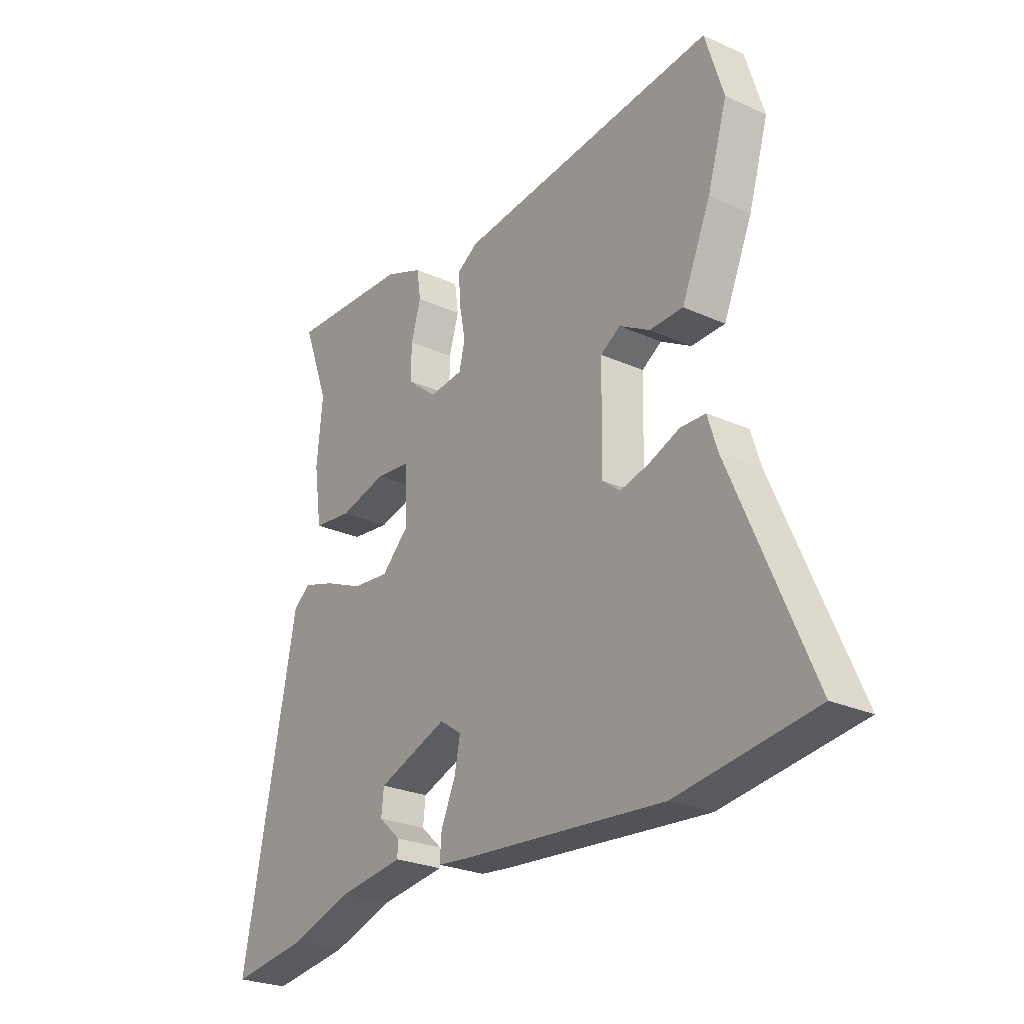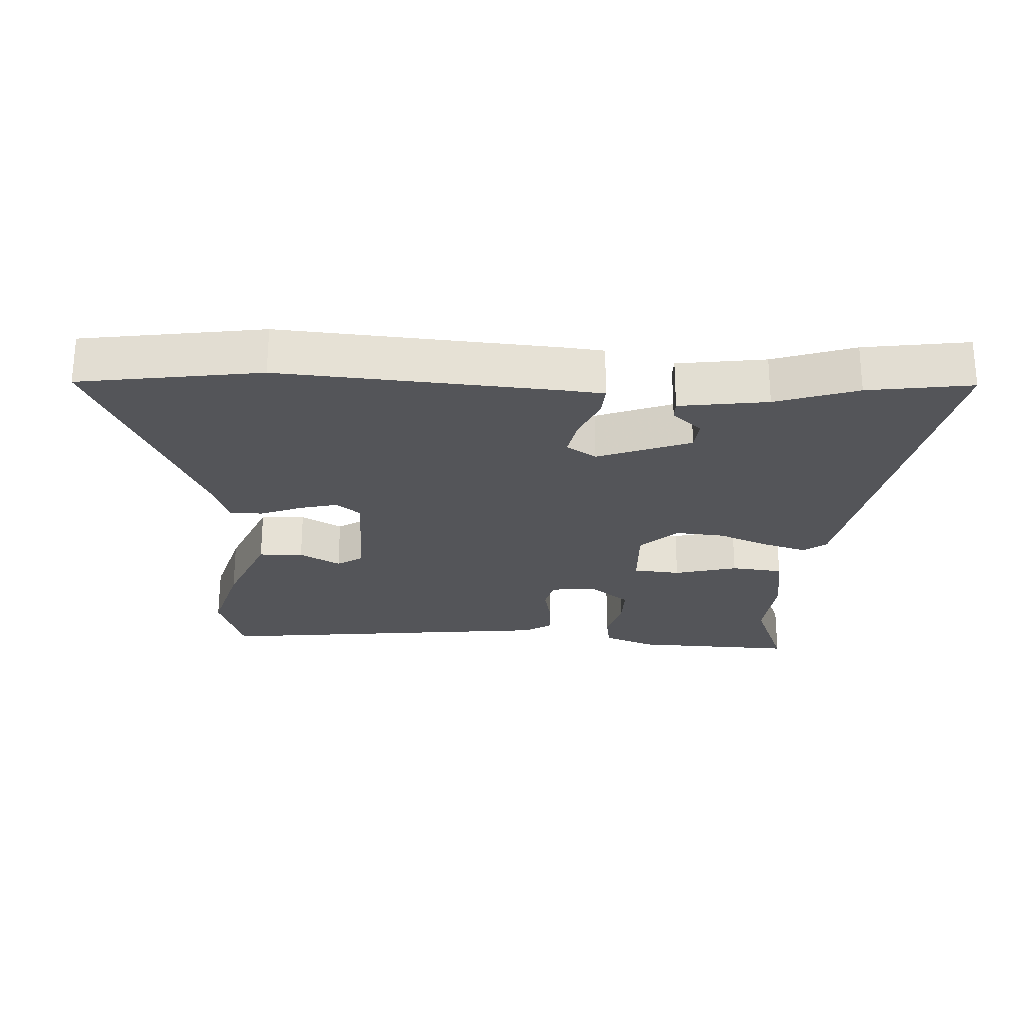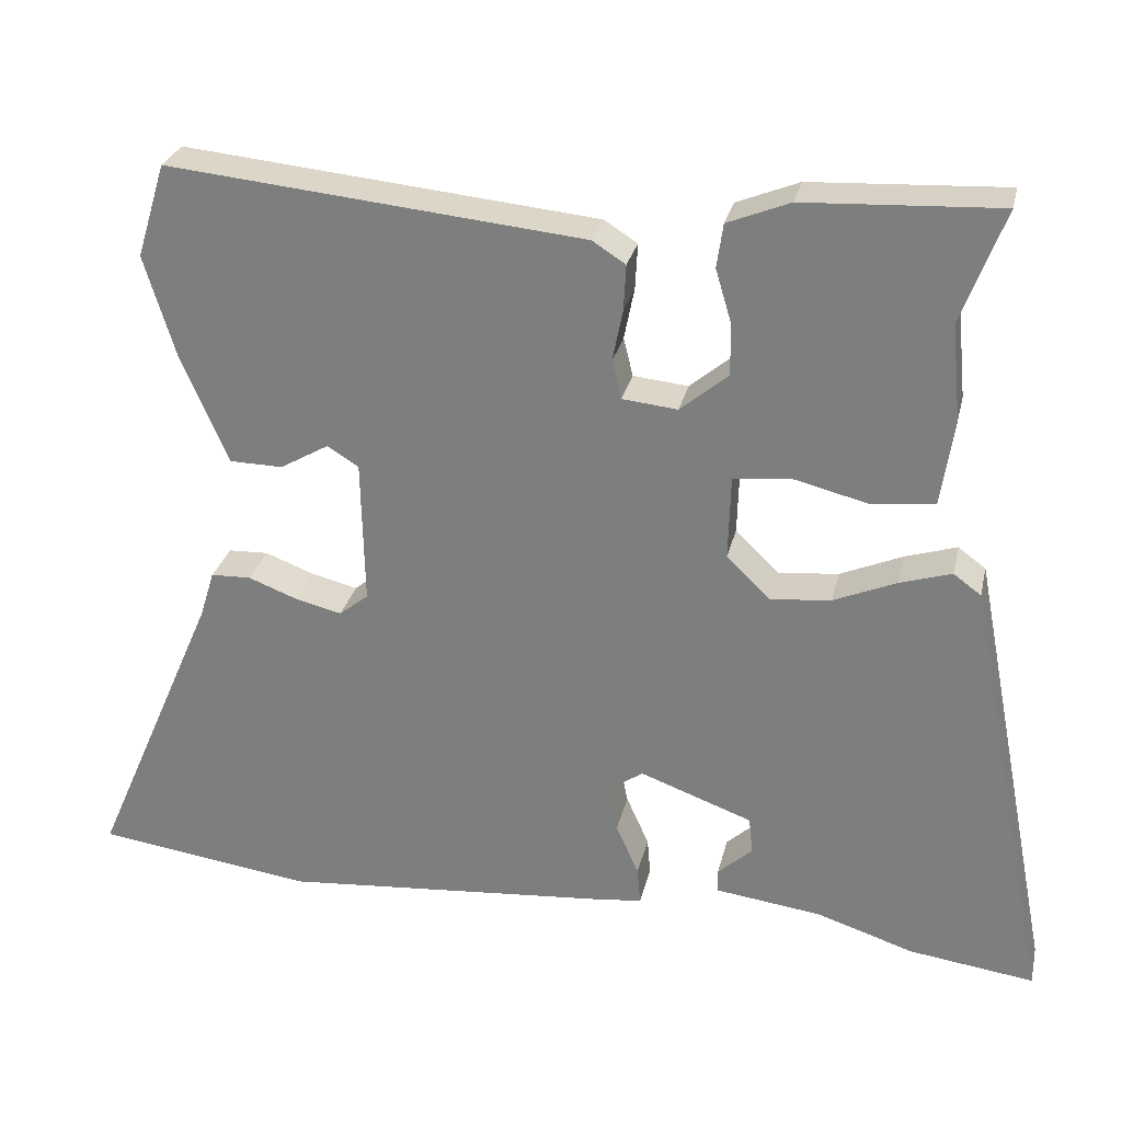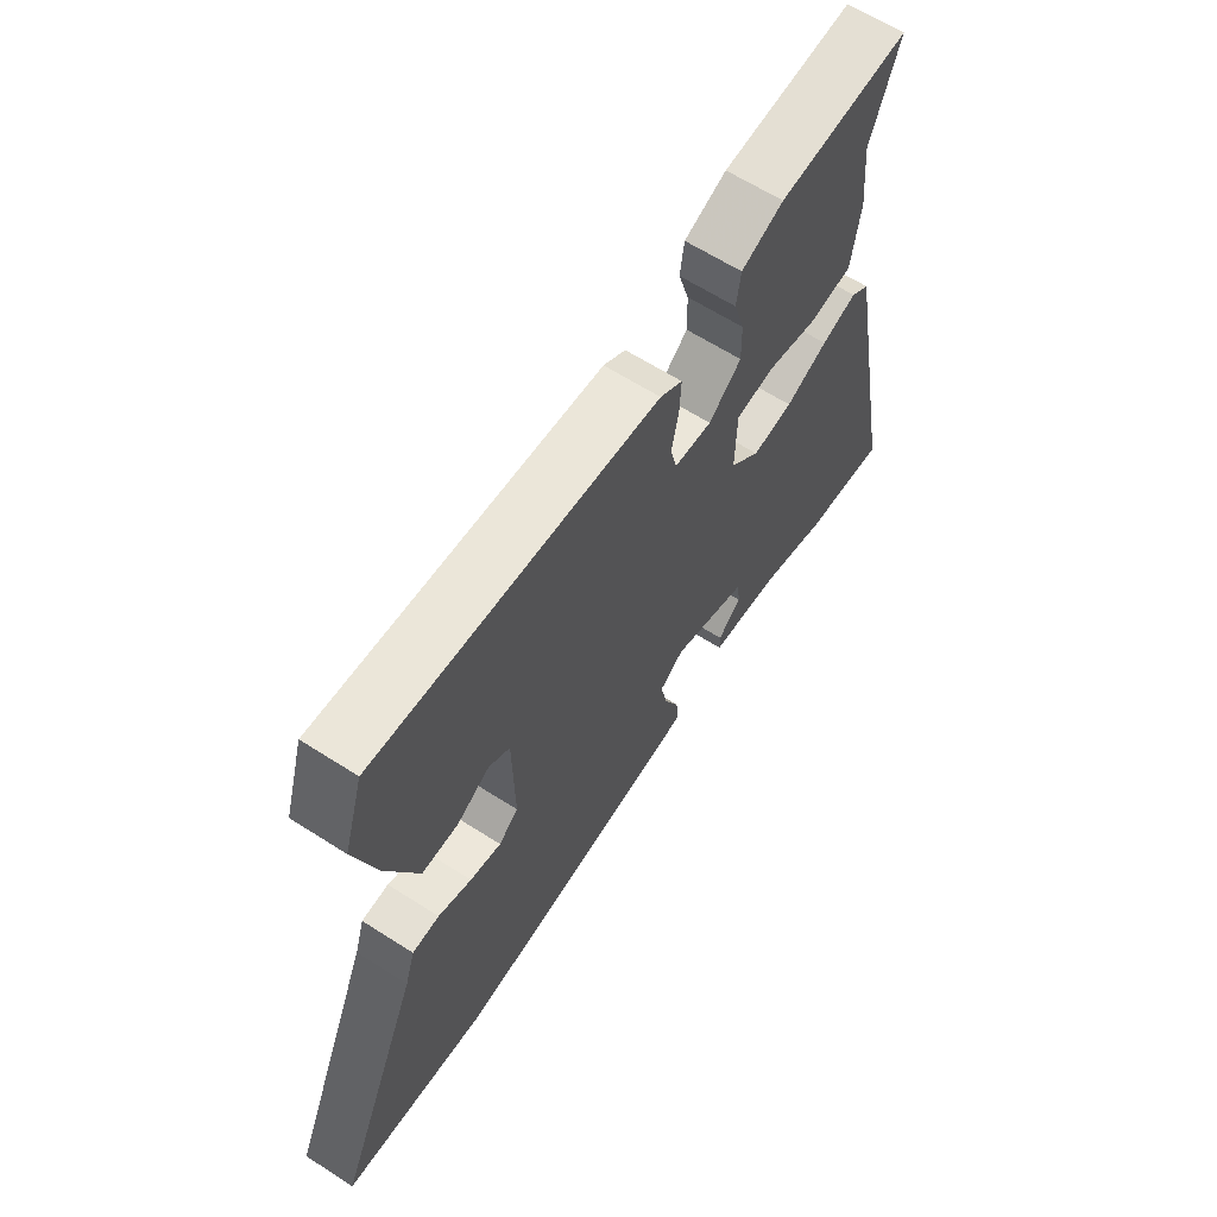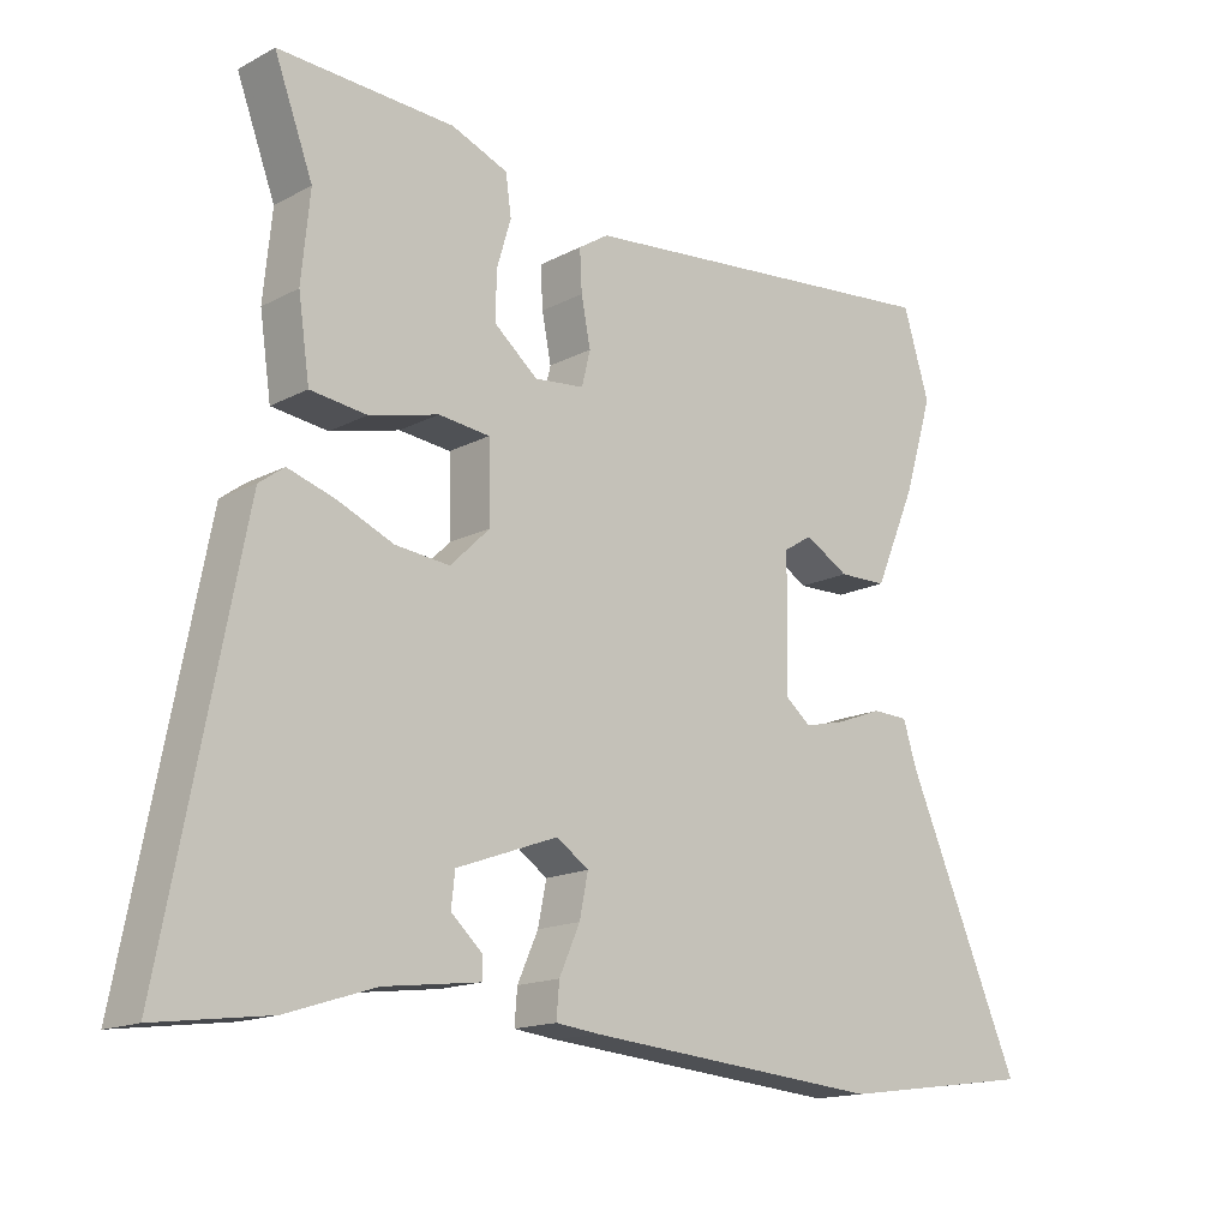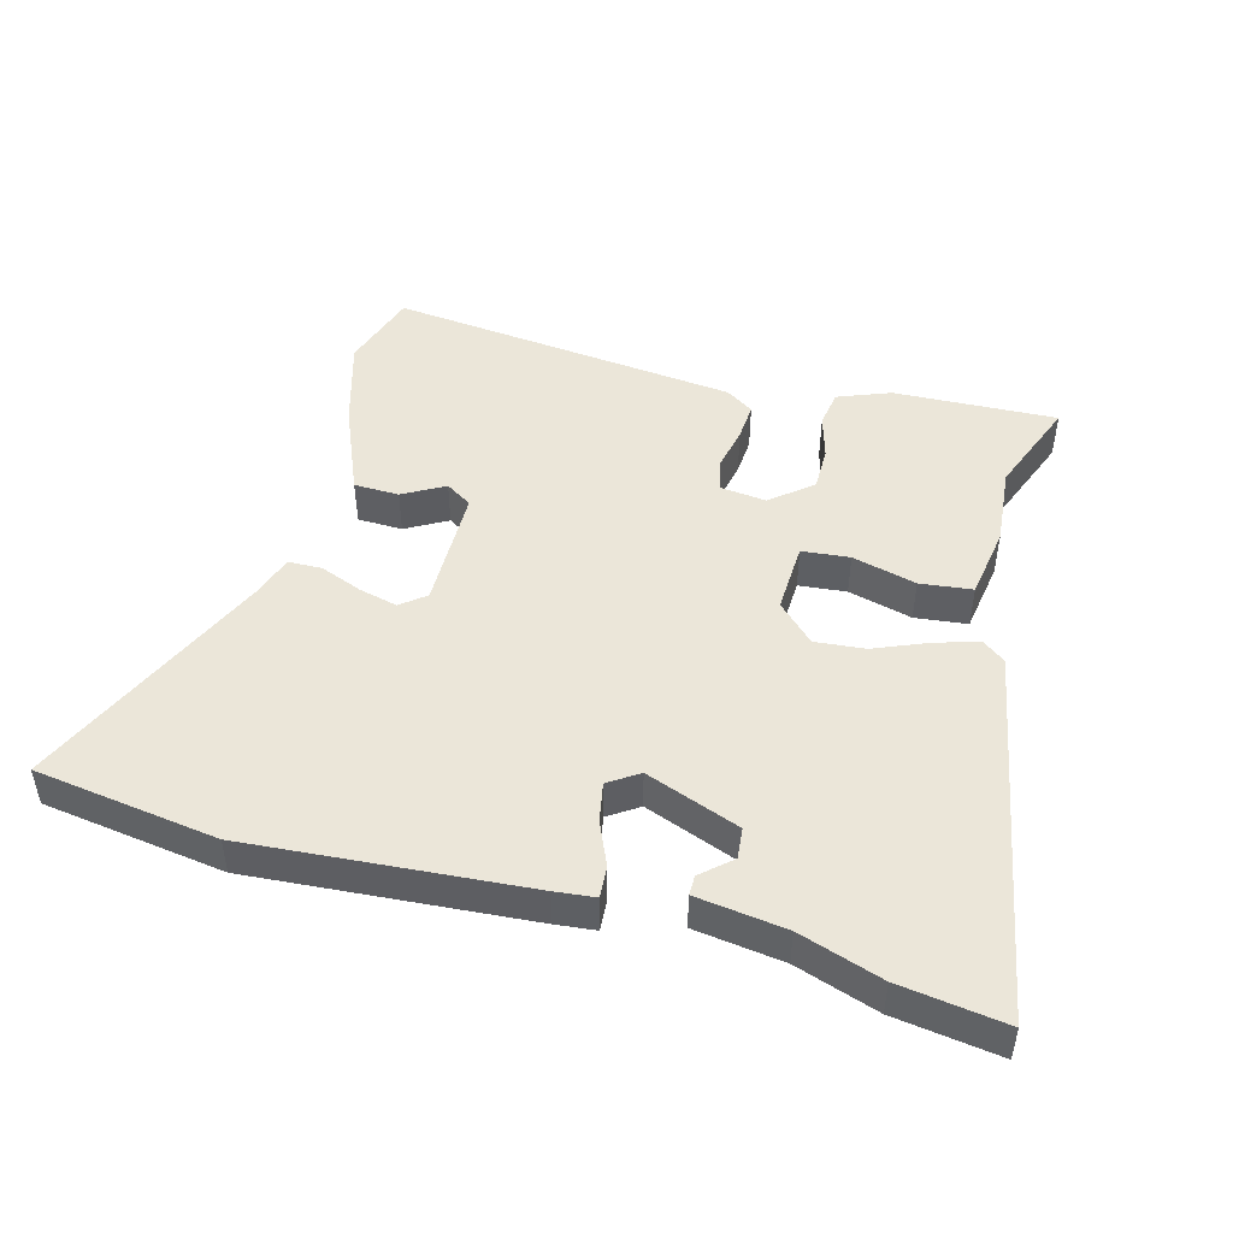
<metadata>
{"format":"obj","ext":"obj","renderer":"f3d","projection":"perspective","resolution":1024,"background":"white","views":[{"elev":-26.0,"azim":54.4,"up":"+Z"},{"elev":-24.7,"azim":177.9,"up":"+Y"},{"elev":28.3,"azim":-167.2,"up":"+Z"},{"elev":63.5,"azim":122.9,"up":"+Z"},{"elev":-15.5,"azim":-42.3,"up":"+Z"},{"elev":47.5,"azim":-164.1,"up":"+Y"}]}
</metadata>
<code>
v 0.496 0.07 0.513
v 0.533 0.07 0.393
v 0.493 0.07 0.261
v 0.434 0.07 0.124
v 0.366 0.07 0.123
v 0.304 0.07 0.159
v 0.264 0.07 0.134
v 0.26 0.07 -0.051
v 0.297 0.07 -0.081
v 0.356 0.07 -0.067
v 0.419 0.07 -0.043
v 0.47 0.07 -0.045
v 0.489 0.07 -0.106
v 0.651 0.07 -0.48
v 0.374 0.07 -0.517
v -0.045 0.07 -0.48
v -0.105 0.07 -0.473
v -0.101 0.07 -0.425
v -0.072 0.07 -0.36
v -0.06 0.07 -0.301
v -0.105 0.07 -0.27
v -0.248 0.07 -0.322
v -0.253 0.07 -0.369
v -0.209 0.07 -0.409
v -0.209 0.07 -0.439
v -0.344 0.07 -0.456
v -0.469 0.07 -0.496
v -0.628 0.07 -0.517
v -0.518 0.07 0.046
v -0.483 0.07 0.072
v -0.417 0.07 0.051
v -0.338 0.07 0.017
v -0.262 0.07 0.009
v -0.206 0.07 0.063
v -0.209 0.07 0.17
v -0.281 0.07 0.178
v -0.378 0.07 0.154
v -0.457 0.07 0.164
v -0.473 0.07 0.274
v -0.461 0.07 0.396
v -0.515 0.07 0.541
v -0.268 0.07 0.528
v -0.189 0.07 0.496
v -0.181 0.07 0.44
v -0.201 0.07 0.373
v -0.202 0.07 0.306
v -0.141 0.07 0.255
v -0.071 0.07 0.262
v -0.059 0.07 0.311
v -0.072 0.07 0.377
v -0.075 0.07 0.435
v -0.033 0.07 0.462
v 0.496 0 0.513
v 0.533 0 0.393
v 0.493 0 0.261
v 0.434 0 0.124
v 0.366 0 0.123
v 0.304 0 0.159
v 0.264 0 0.134
v 0.26 0 -0.051
v 0.297 0 -0.081
v 0.356 0 -0.067
v 0.419 0 -0.043
v 0.47 0 -0.045
v 0.489 0 -0.106
v 0.651 0 -0.48
v 0.374 0 -0.517
v -0.045 0 -0.48
v -0.105 0 -0.473
v -0.101 0 -0.425
v -0.072 0 -0.36
v -0.06 0 -0.301
v -0.105 0 -0.27
v -0.248 0 -0.322
v -0.253 0 -0.369
v -0.209 0 -0.409
v -0.209 0 -0.439
v -0.344 0 -0.456
v -0.469 0 -0.496
v -0.628 0 -0.517
v -0.518 0 0.046
v -0.483 0 0.072
v -0.417 0 0.051
v -0.338 0 0.017
v -0.262 0 0.009
v -0.206 0 0.063
v -0.209 0 0.17
v -0.281 0 0.178
v -0.378 0 0.154
v -0.457 0 0.164
v -0.473 0 0.274
v -0.461 0 0.396
v -0.515 0 0.541
v -0.268 0 0.528
v -0.189 0 0.496
v -0.181 0 0.44
v -0.201 0 0.373
v -0.202 0 0.306
v -0.141 0 0.255
v -0.071 0 0.262
v -0.059 0 0.311
v -0.072 0 0.377
v -0.075 0 0.435
v -0.033 0 0.462
f 49 50 51 52
f 49 52 1 2
f 48 49 2 3
f 47 48 3
f 42 43 44 45
f 40 41 42 45
f 40 45 46
f 39 40 46 47
f 36 37 38 39
f 35 36 39 47
f 29 30 31 32
f 27 28 29 32
f 26 27 32 33
f 23 24 25 26
f 22 23 26 33
f 21 22 33 34
f 16 17 18 19
f 16 19 20
f 13 14 15 16
f 13 16 20
f 10 11 12 13
f 9 10 13 20
f 8 9 20 21
f 3 4 5 6
f 35 47 3 6
f 34 35 6 7
f 7 8 21 34
f 104 103 102 101
f 54 53 104 101
f 55 54 101 100
f 55 100 99
f 97 96 95 94
f 97 94 93 92
f 98 97 92
f 99 98 92 91
f 91 90 89 88
f 99 91 88 87
f 84 83 82 81
f 84 81 80 79
f 85 84 79 78
f 78 77 76 75
f 85 78 75 74
f 86 85 74 73
f 71 70 69 68
f 72 71 68
f 68 67 66 65
f 72 68 65
f 65 64 63 62
f 72 65 62 61
f 73 72 61 60
f 58 57 56 55
f 58 55 99 87
f 59 58 87 86
f 86 73 60 59
f 1 53 54 2
f 2 54 55 3
f 3 55 56 4
f 4 56 57 5
f 5 57 58 6
f 6 58 59 7
f 7 59 60 8
f 8 60 61 9
f 9 61 62 10
f 10 62 63 11
f 11 63 64 12
f 12 64 65 13
f 13 65 66 14
f 14 66 67 15
f 15 67 68 16
f 16 68 69 17
f 17 69 70 18
f 18 70 71 19
f 19 71 72 20
f 20 72 73 21
f 21 73 74 22
f 22 74 75 23
f 23 75 76 24
f 24 76 77 25
f 25 77 78 26
f 26 78 79 27
f 27 79 80 28
f 28 80 81 29
f 29 81 82 30
f 30 82 83 31
f 31 83 84 32
f 32 84 85 33
f 33 85 86 34
f 34 86 87 35
f 35 87 88 36
f 36 88 89 37
f 37 89 90 38
f 38 90 91 39
f 39 91 92 40
f 40 92 93 41
f 41 93 94 42
f 42 94 95 43
f 43 95 96 44
f 44 96 97 45
f 45 97 98 46
f 46 98 99 47
f 47 99 100 48
f 48 100 101 49
f 49 101 102 50
f 50 102 103 51
f 51 103 104 52
f 52 104 53 1

</code>
